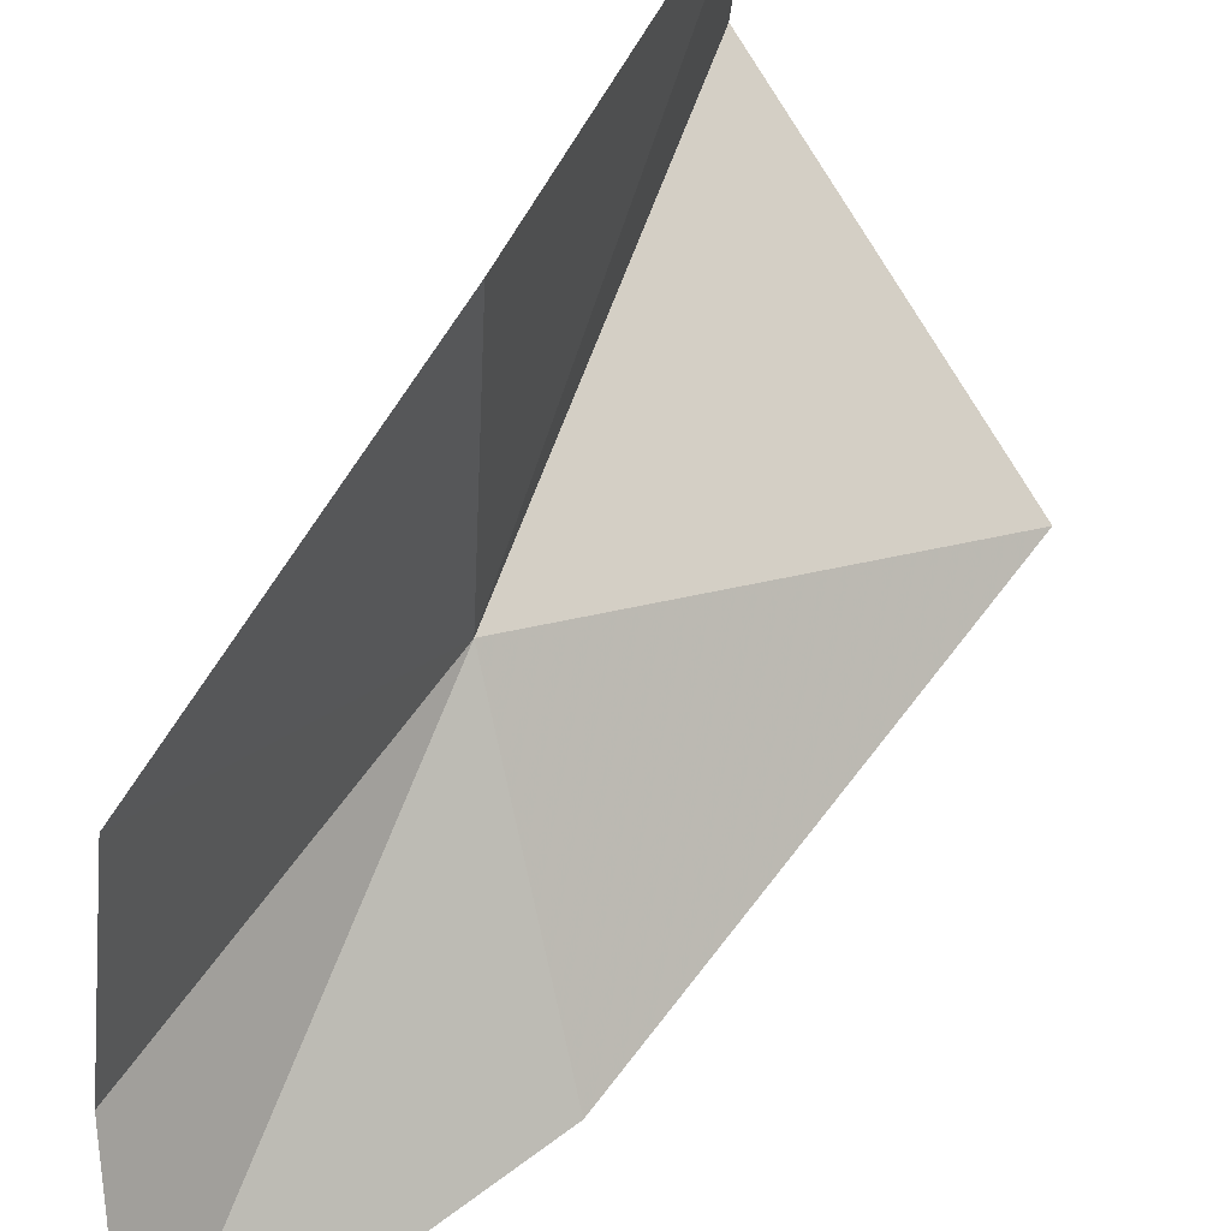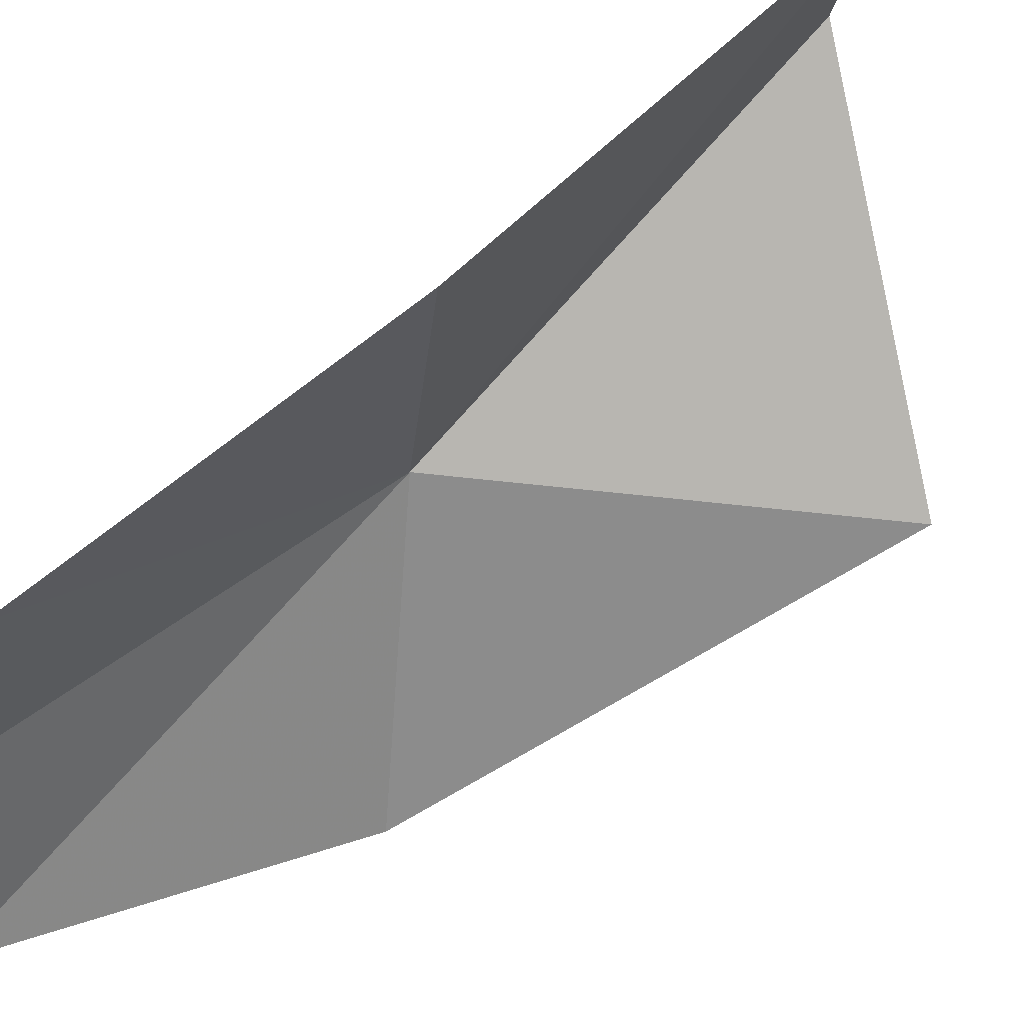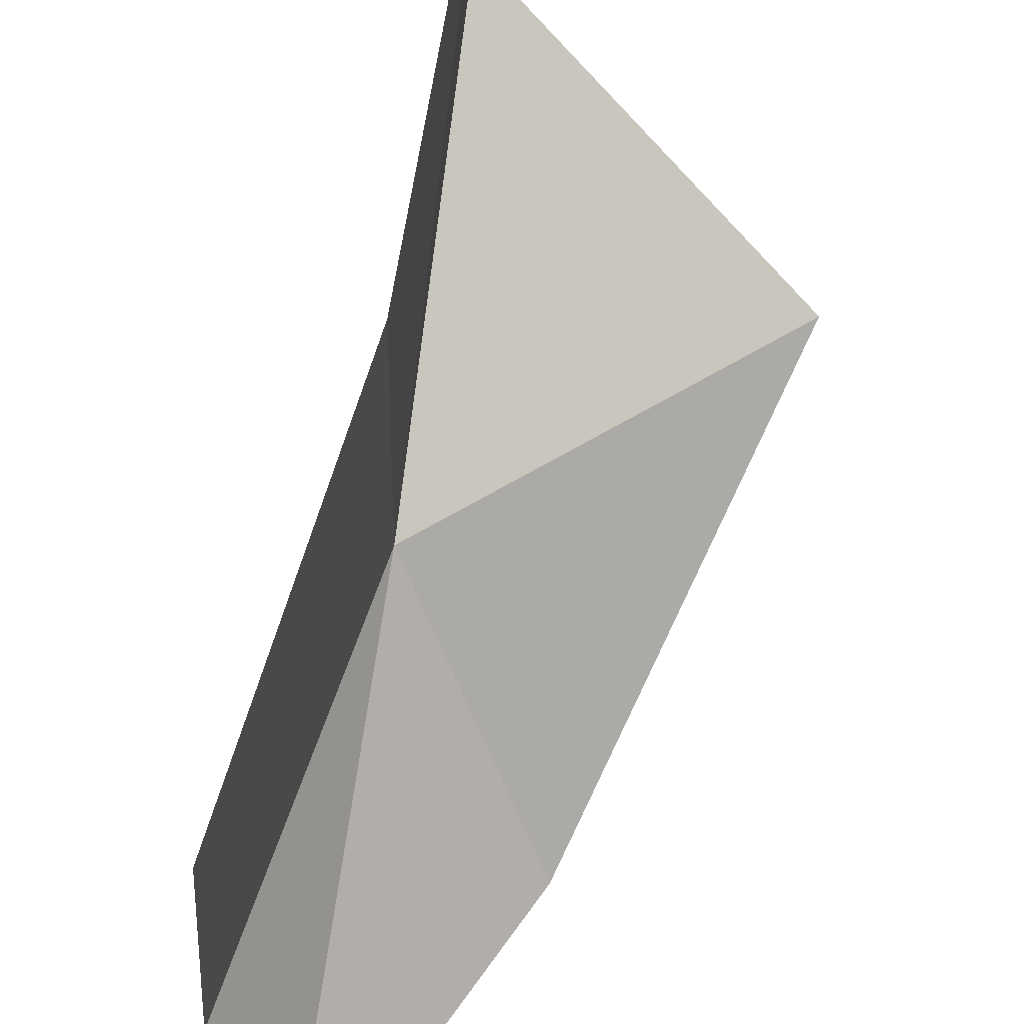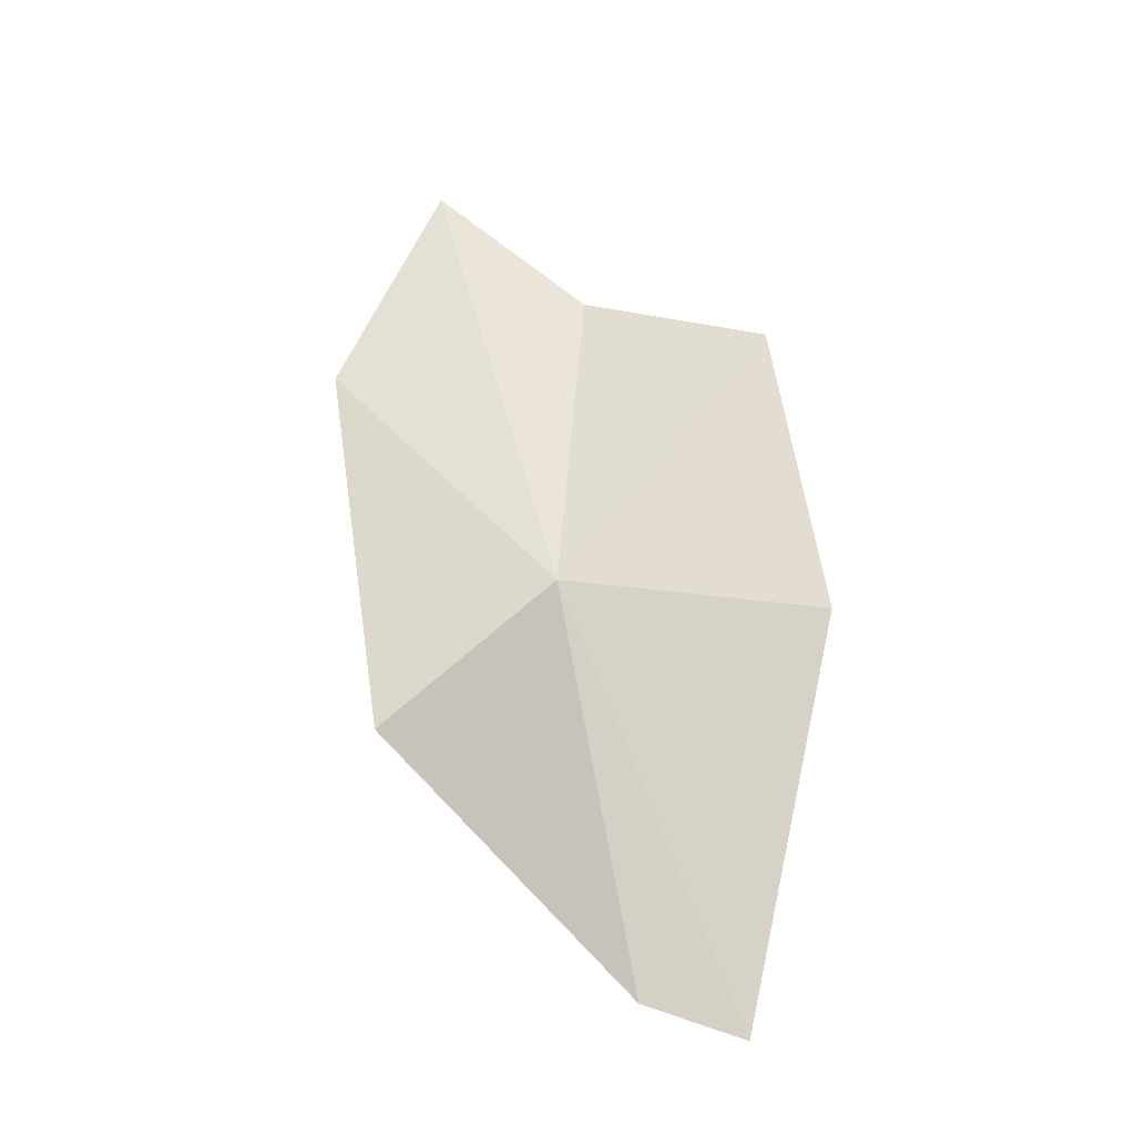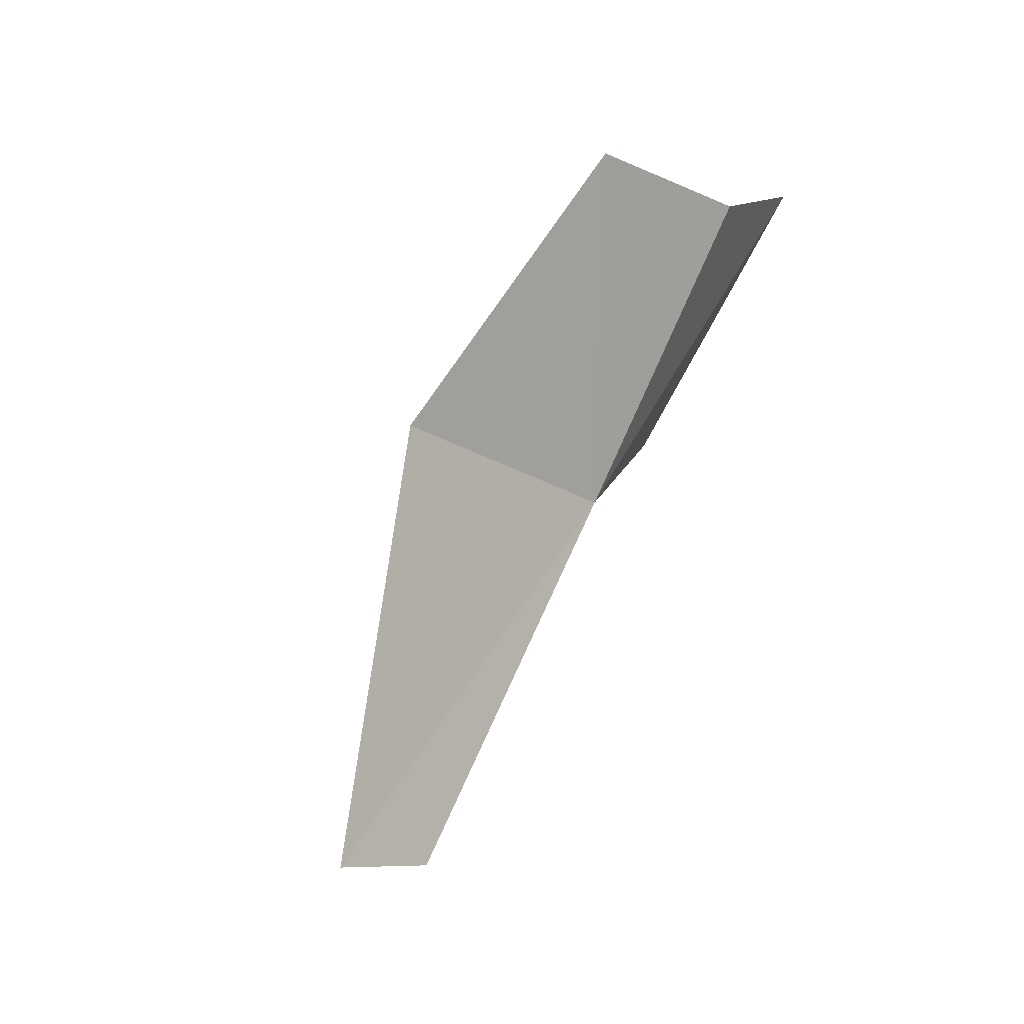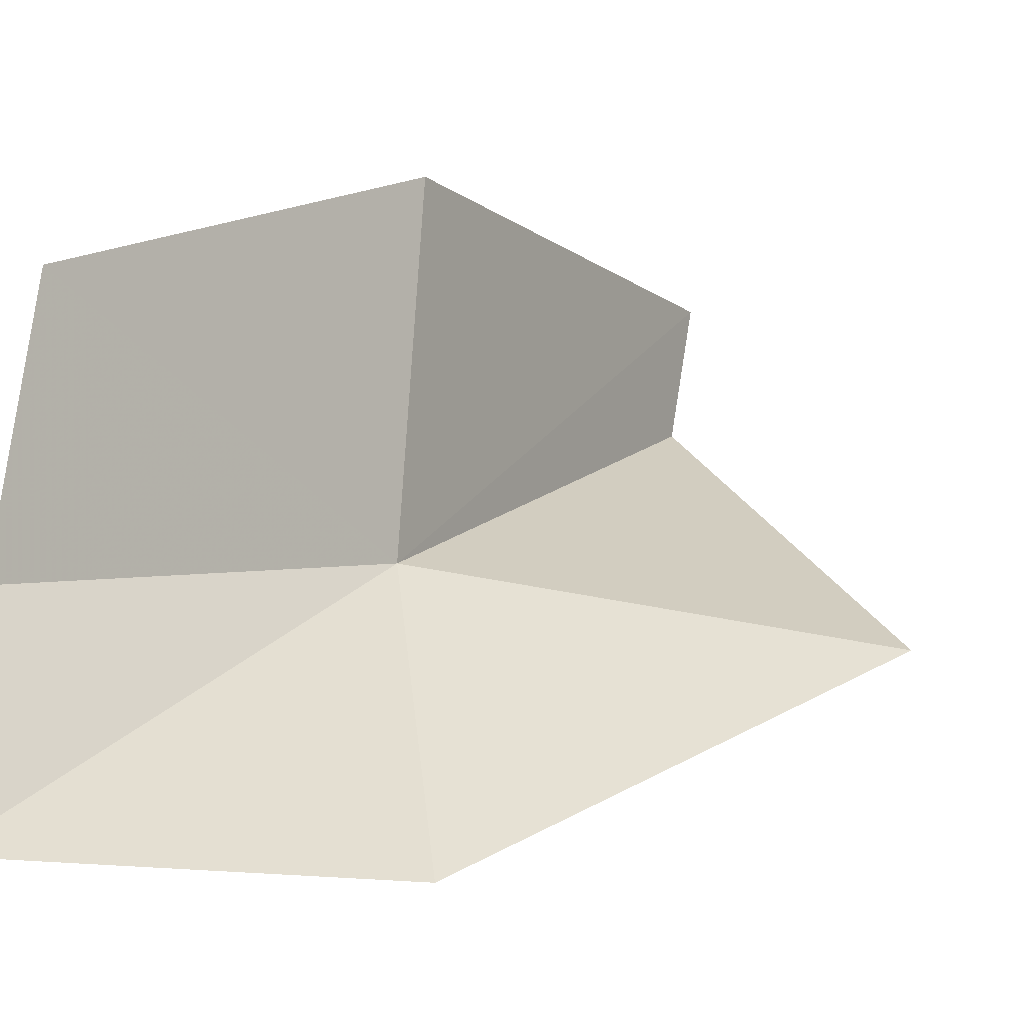
<metadata>
{"format":"obj","ext":"obj","renderer":"f3d","projection":"perspective","resolution":1024,"background":"white","views":[{"elev":53.4,"azim":-175.6,"up":"+Z"},{"elev":71.6,"azim":-152.4,"up":"+Z"},{"elev":66.5,"azim":170.6,"up":"+Z"},{"elev":-5.7,"azim":-73.8,"up":"+Y"},{"elev":-29.8,"azim":39.2,"up":"+Y"},{"elev":-2.6,"azim":-166.9,"up":"+Z"}]}
</metadata>
<code>
v 30.25 10.28 84.39
v 28.24 3.692 86.26
v 28.06 3.214 87.97
v 30.07 9.698 88.92
v 32.84 14.68 87.36
v 33.12 15.46 84.04
v 24.65 7.706 83.39
v 32.76 17.45 81.46
v 28.95 13.54 81
f 1 3 2
f 1 4 3
f 1 5 4
f 1 6 5
f 1 2 7
f 1 8 6
f 1 9 8
f 1 7 9

</code>
